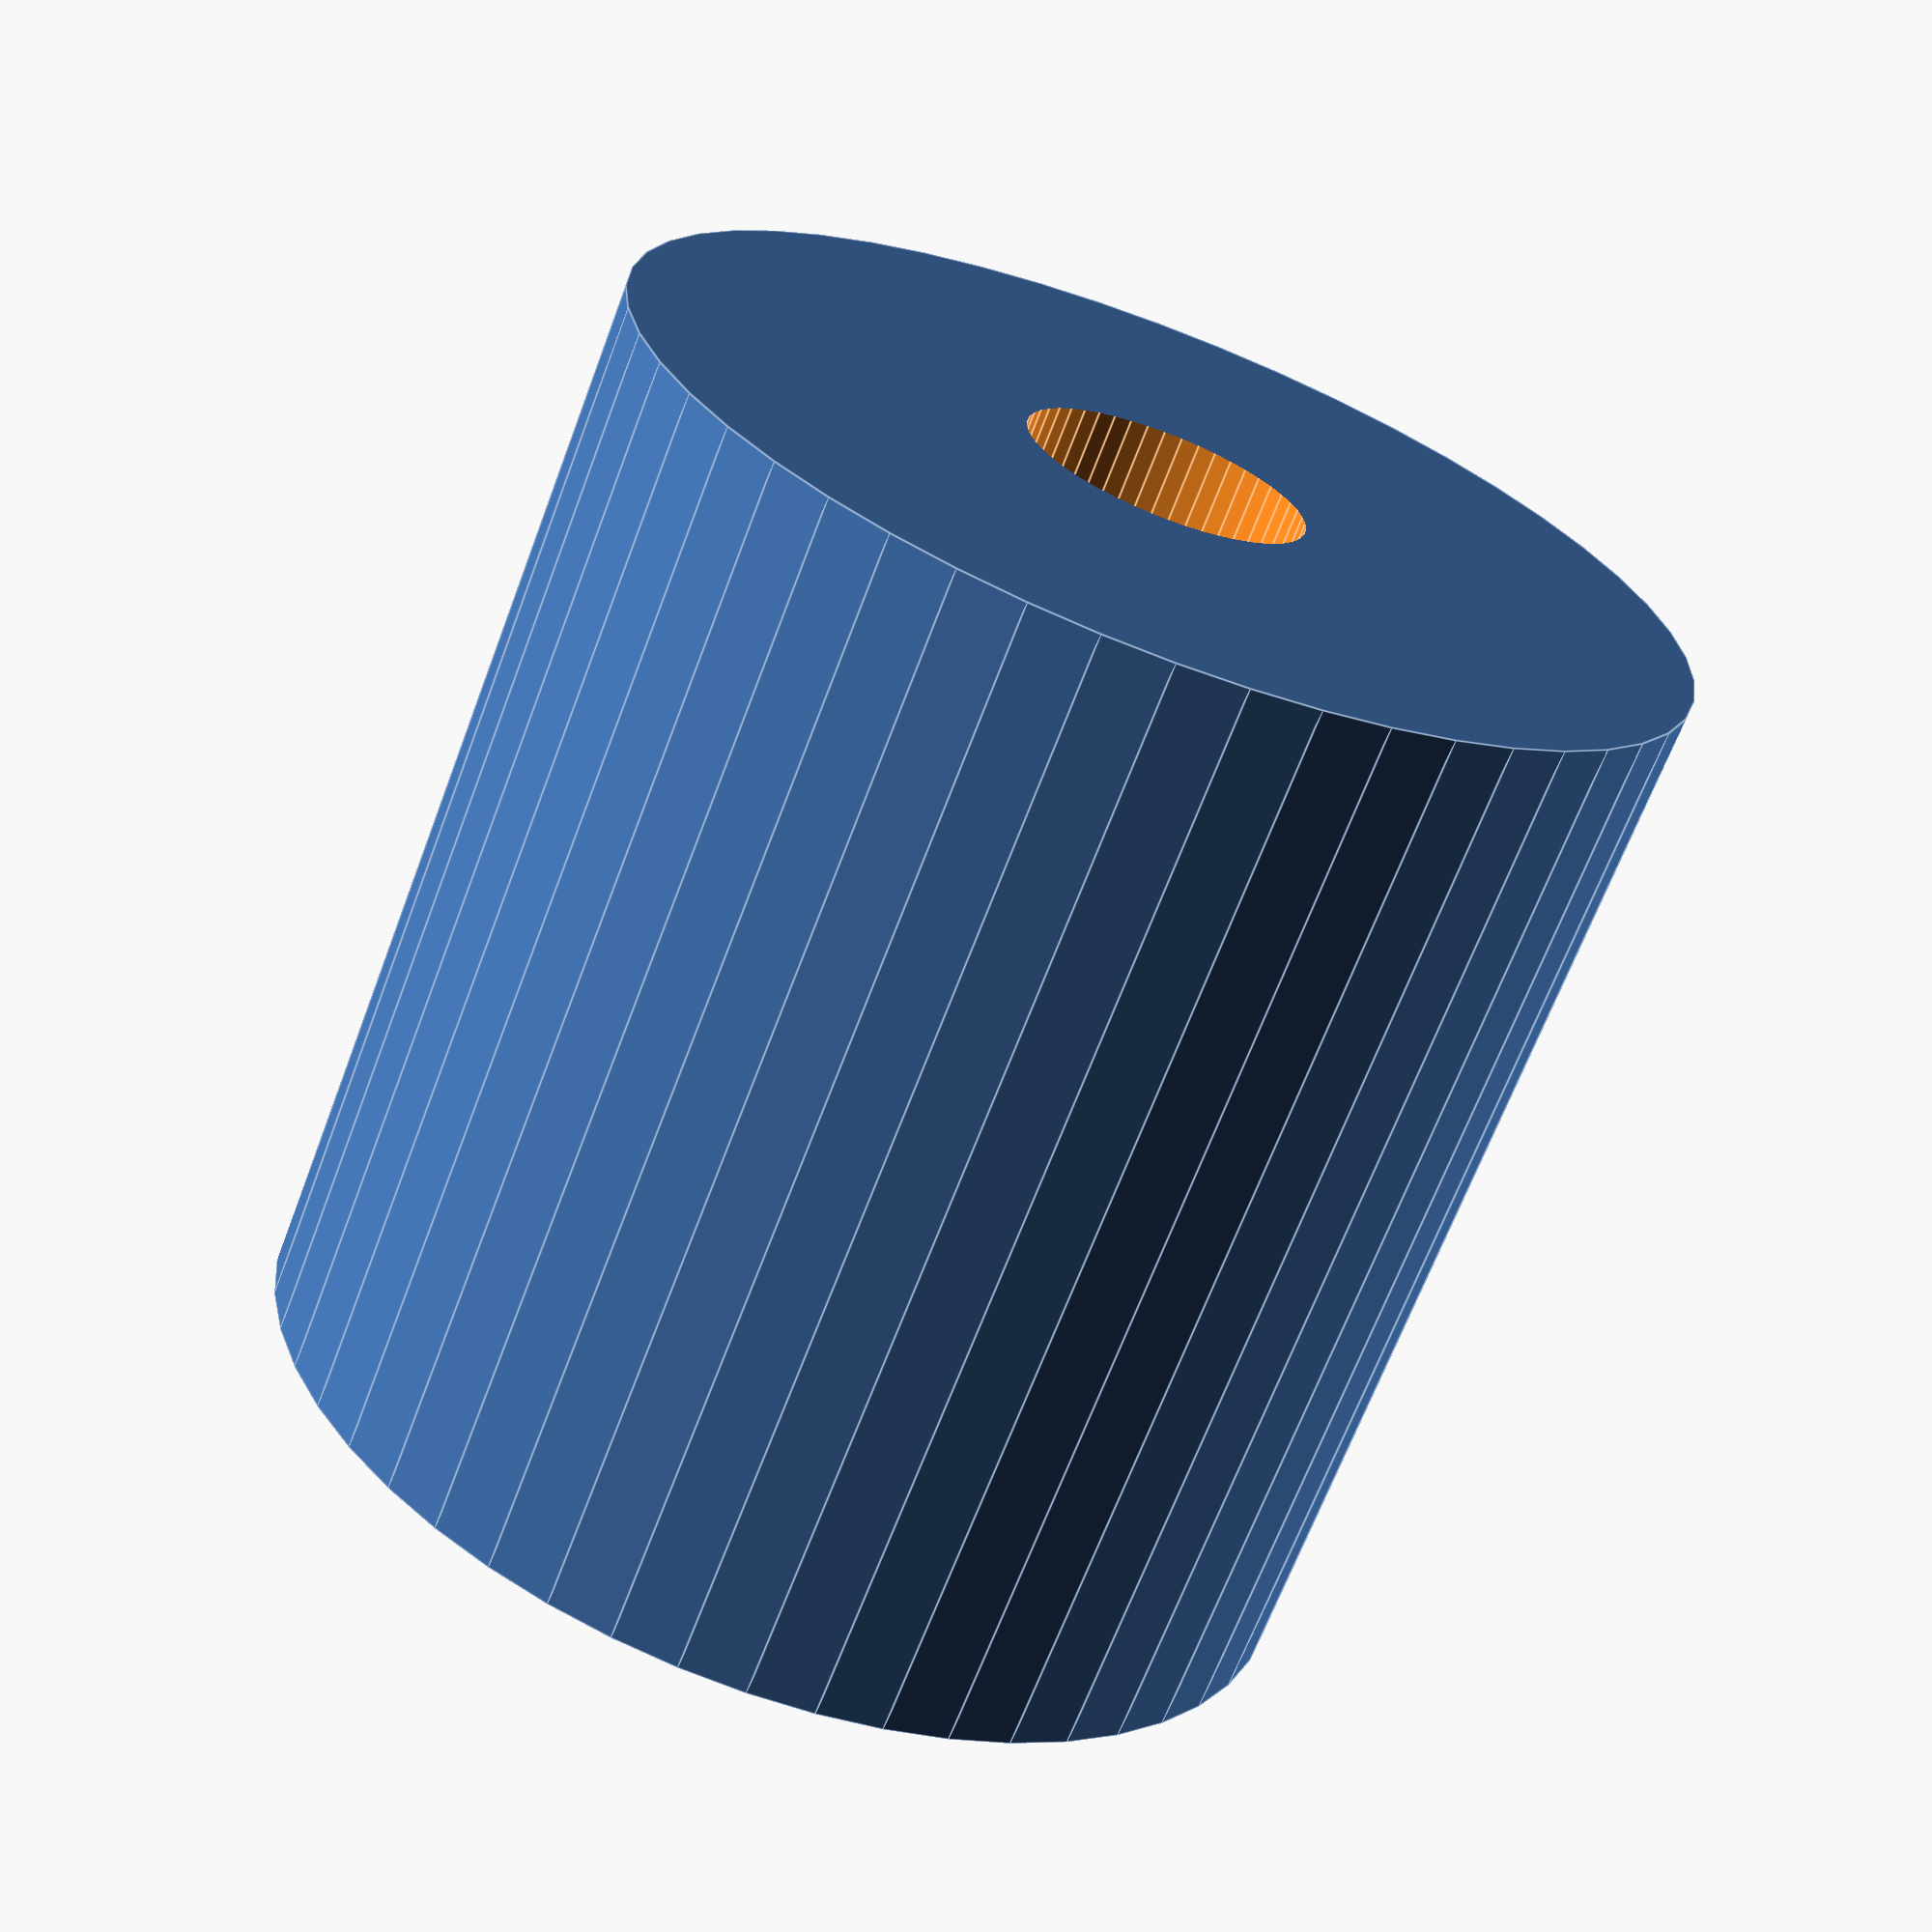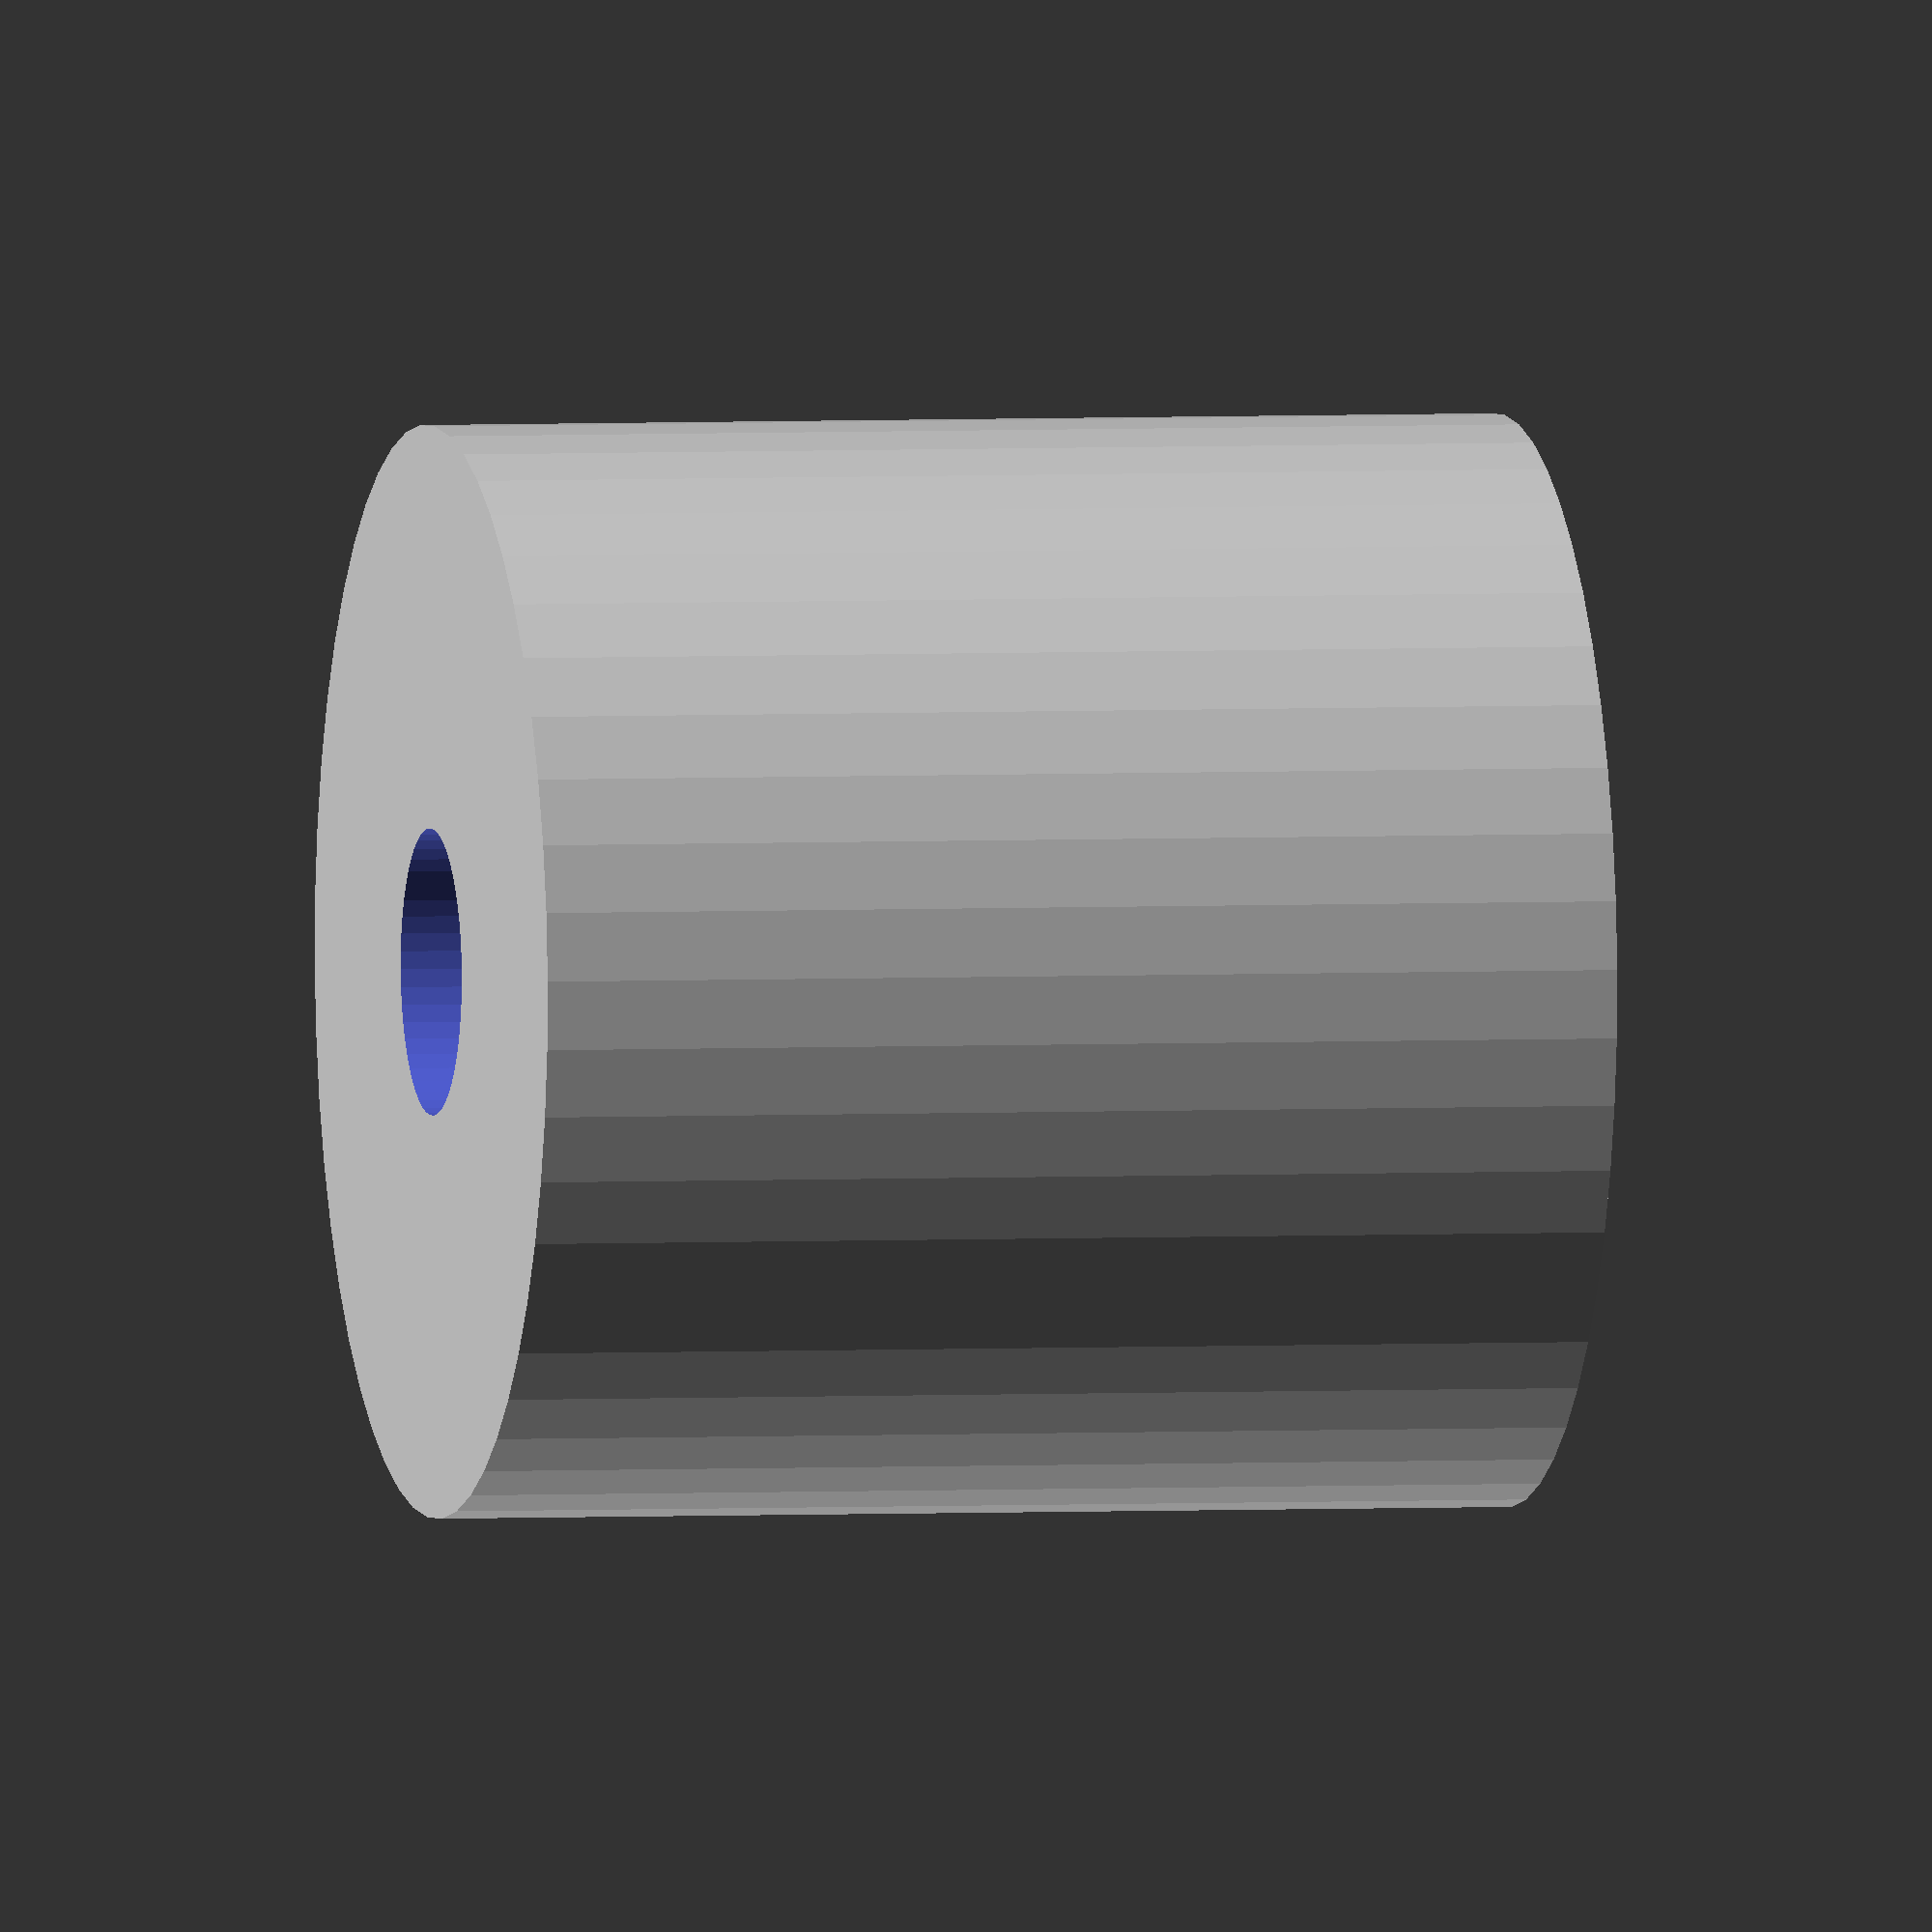
<openscad>
$fn = 50;


difference() {
	union() {
		translate(v = [0, 0, -20.0000000000]) {
			cylinder(h = 40, r = 20.0000000000);
		}
	}
	union() {
		translate(v = [0, 0, -100.0000000000]) {
			cylinder(h = 200, r = 5.2500000000);
		}
	}
}
</openscad>
<views>
elev=66.7 azim=5.1 roll=339.4 proj=p view=edges
elev=357.1 azim=95.4 roll=257.7 proj=o view=wireframe
</views>
